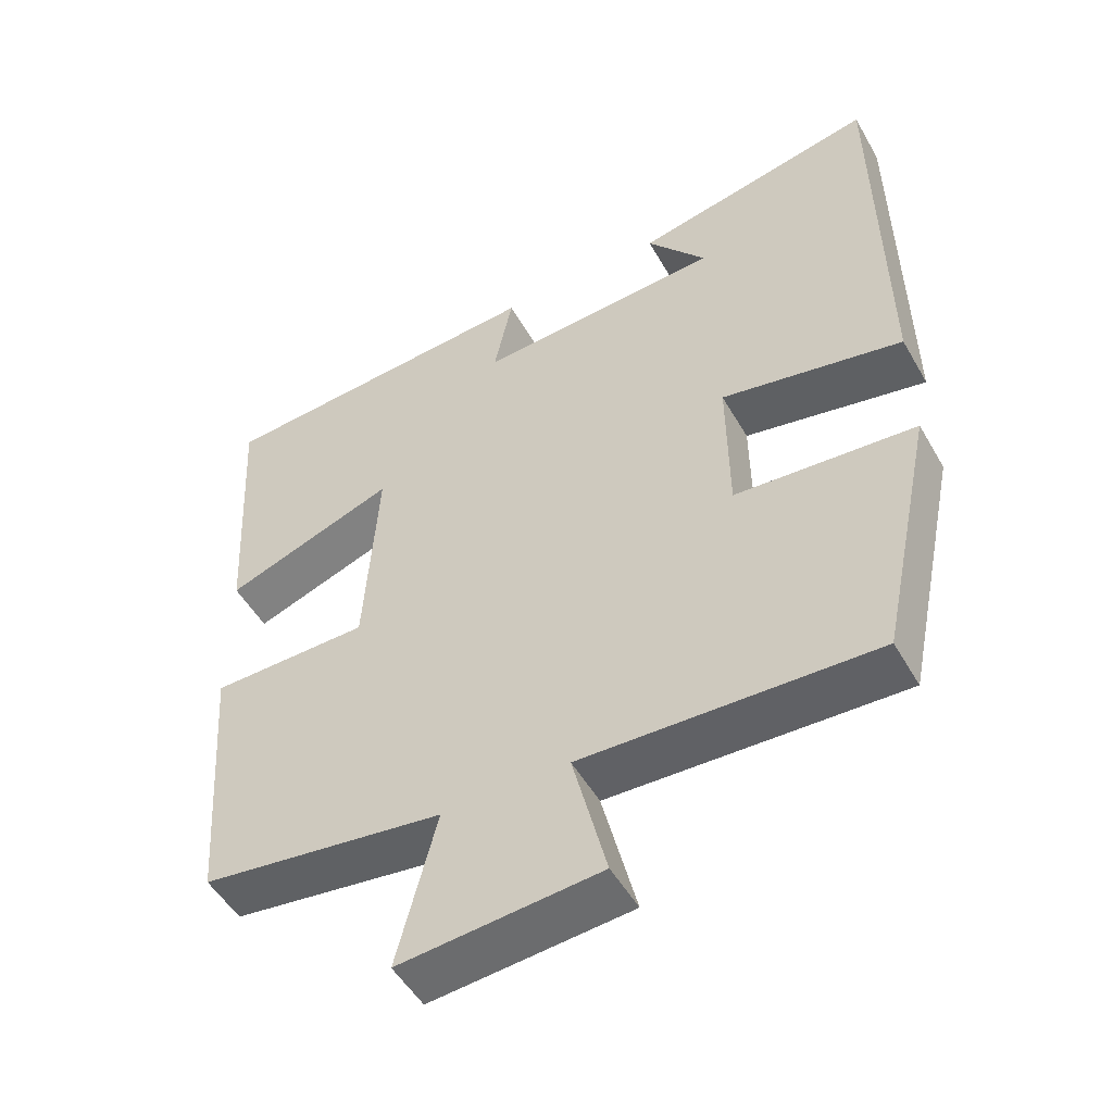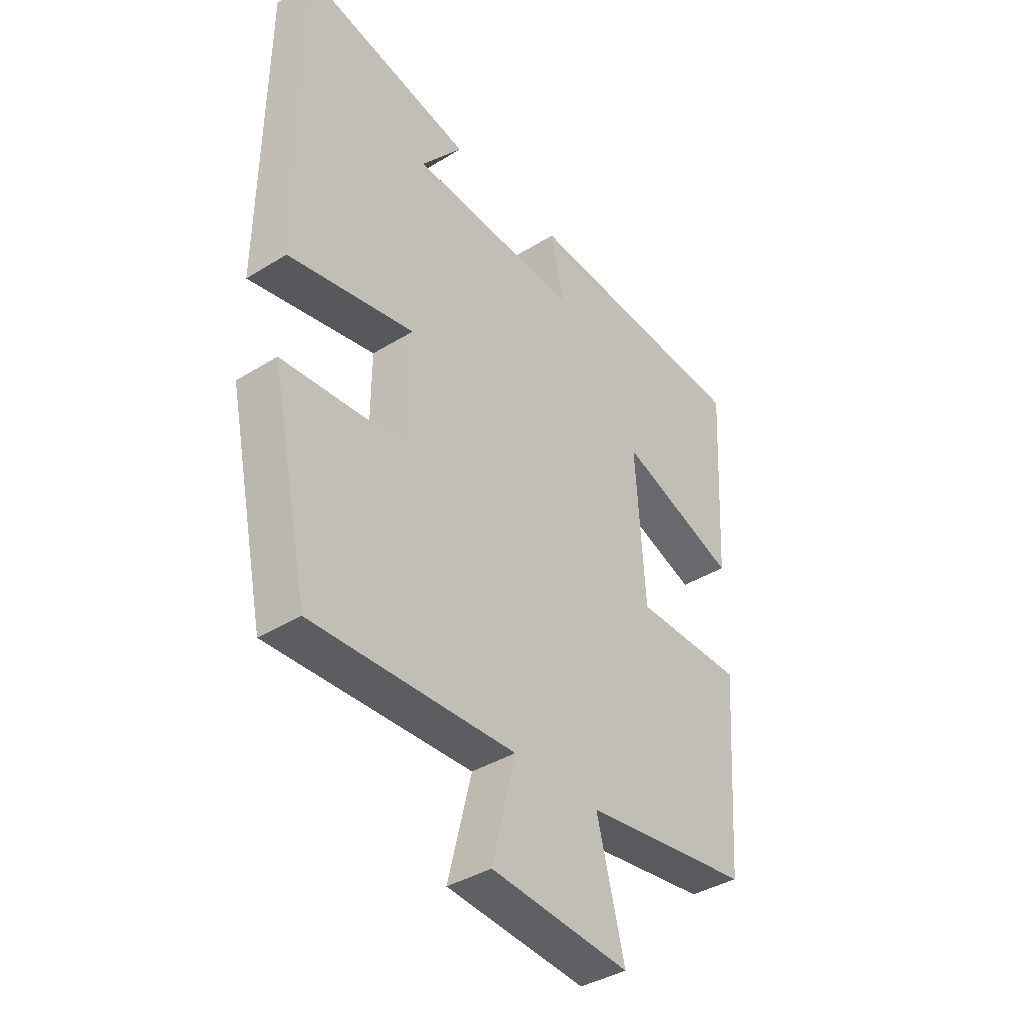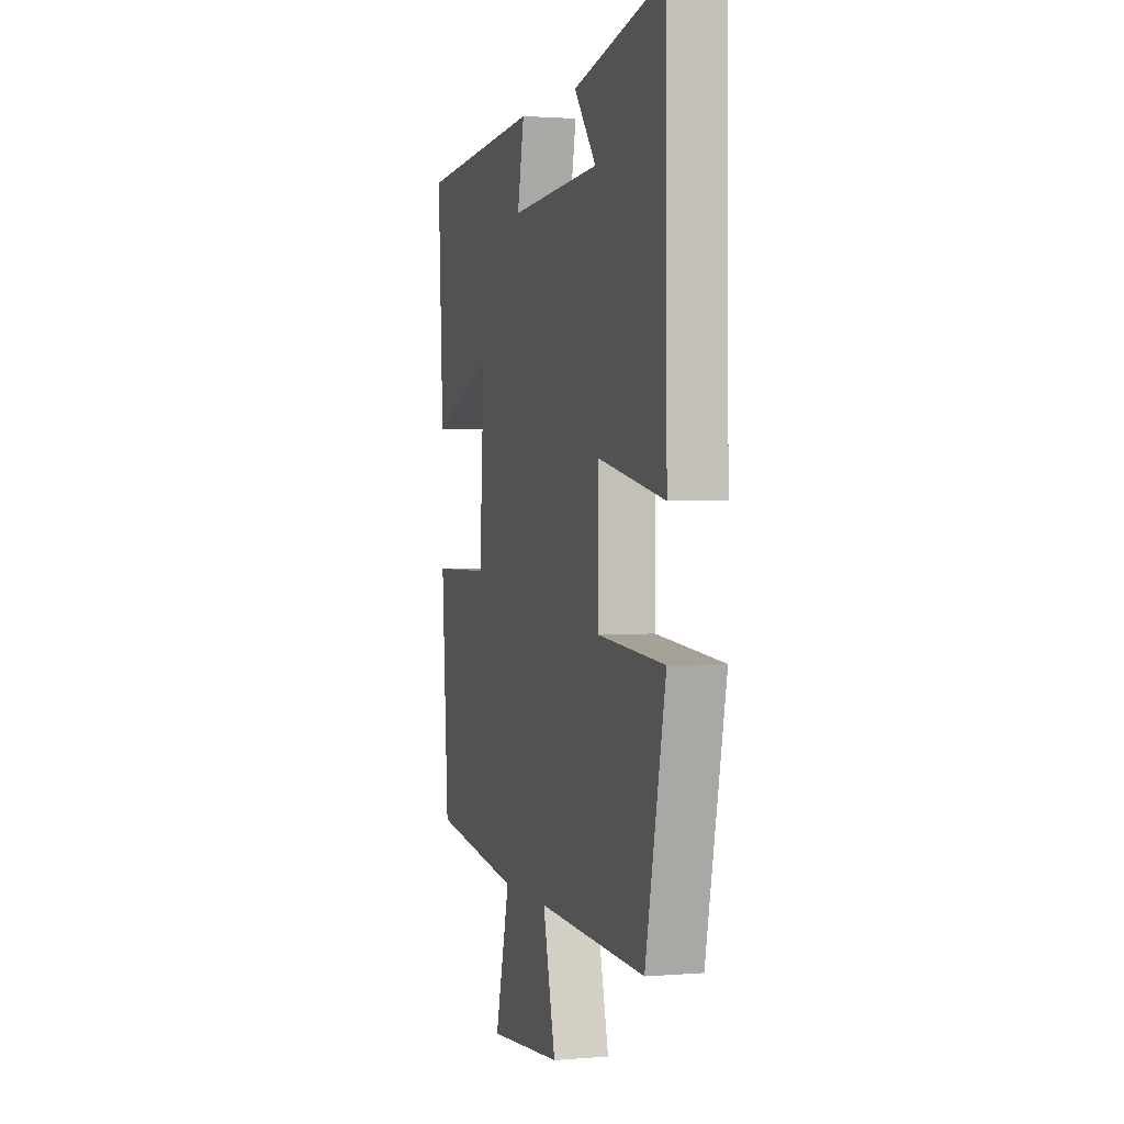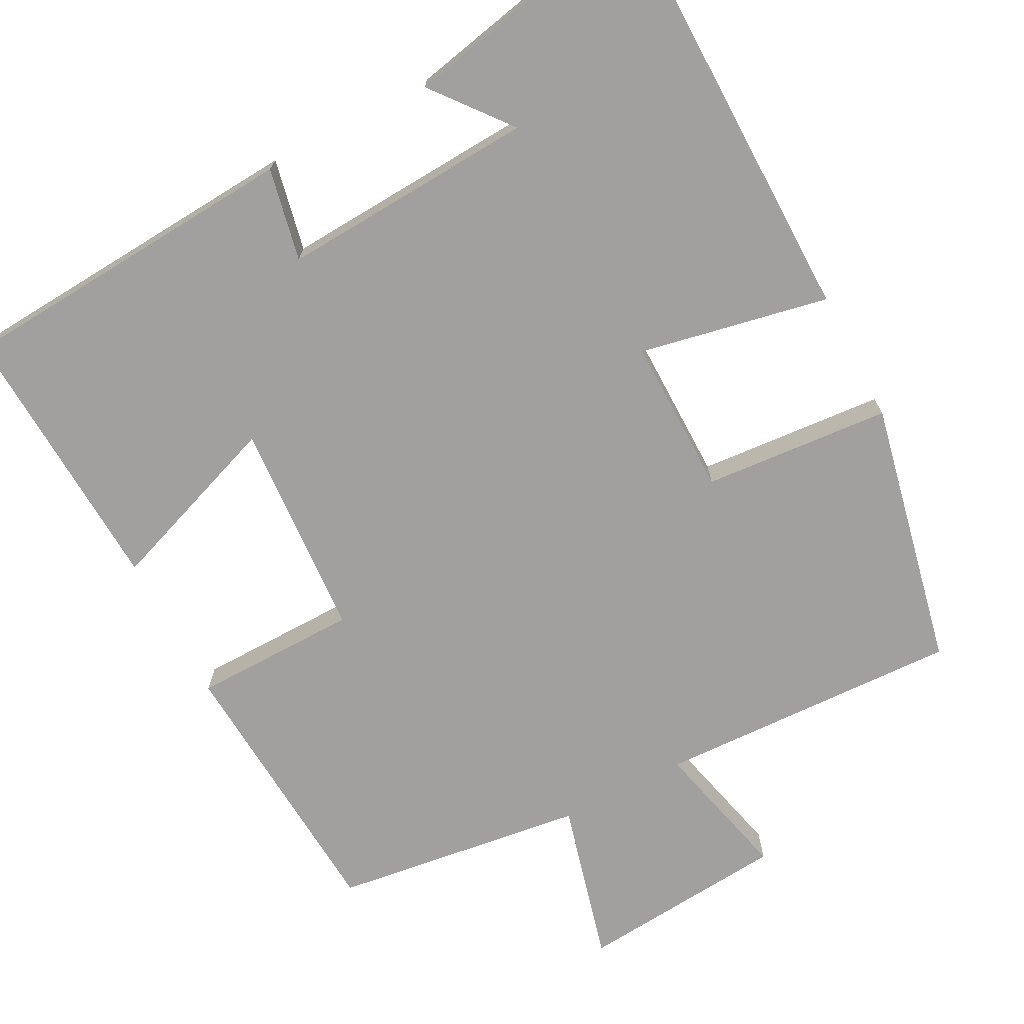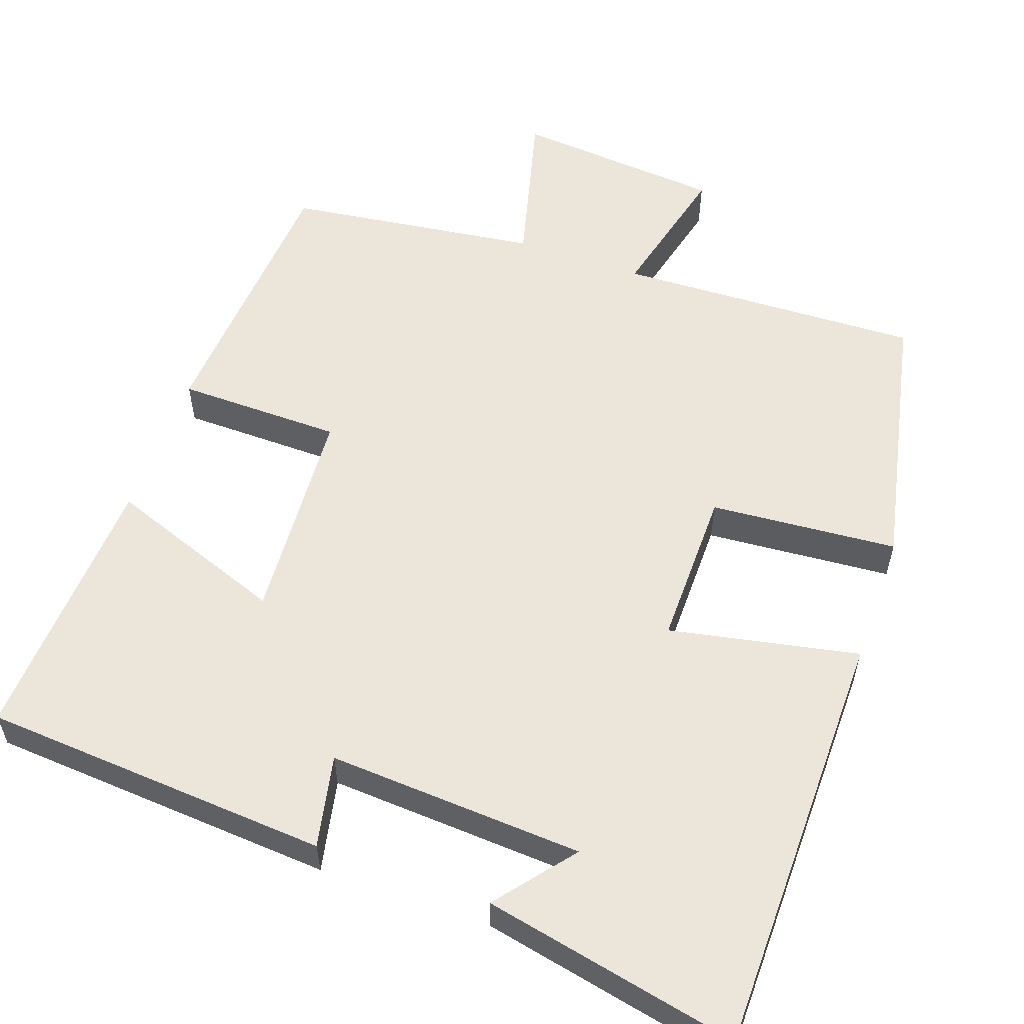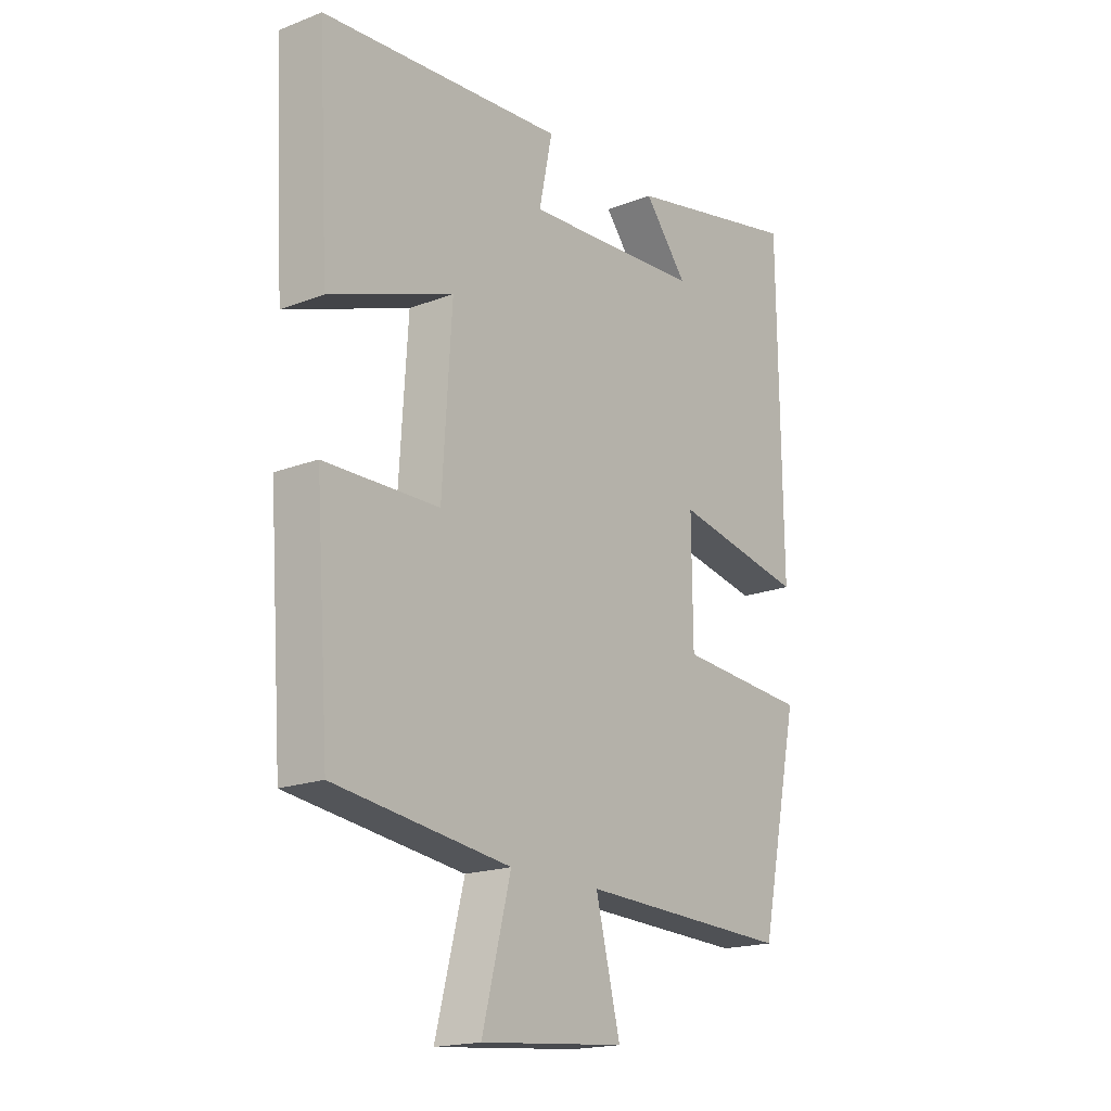
<metadata>
{"format":"obj","ext":"obj","renderer":"f3d","projection":"perspective","resolution":1024,"background":"white","views":[{"elev":-50.8,"azim":29.0,"up":"+Z"},{"elev":-38.7,"azim":128.0,"up":"+Z"},{"elev":1.7,"azim":73.4,"up":"+Z"},{"elev":-71.8,"azim":27.6,"up":"+Y"},{"elev":56.6,"azim":19.4,"up":"+Y"},{"elev":-18.3,"azim":-53.2,"up":"+Z"}]}
</metadata>
<code>
v -0.52 0.07 0.468
v -0.066 0.07 0.5
v -0.091 0.07 0.379
v 0.243 0.07 0.399
v 0.162 0.07 0.5
v 0.494 0.07 0.57
v 0.5 0.07 0.01
v 0.253 0.07 0.059
v 0.255 0.07 -0.147
v 0.5 0.07 -0.166
v 0.426 0.07 -0.515
v 0.028 0.07 -0.5
v 0.074 0.07 -0.686
v -0.198 0.07 -0.71
v -0.144 0.07 -0.5
v -0.474 0.07 -0.456
v -0.5 0.07 -0.093
v -0.285 0.07 -0.09
v -0.267 0.07 0.194
v -0.5 0.07 0.109
v -0.52 0 0.468
v -0.066 0 0.5
v -0.091 0 0.379
v 0.243 0 0.399
v 0.162 0 0.5
v 0.494 0 0.57
v 0.5 0 0.01
v 0.253 0 0.059
v 0.255 0 -0.147
v 0.5 0 -0.166
v 0.426 0 -0.515
v 0.028 0 -0.5
v 0.074 0 -0.686
v -0.198 0 -0.71
v -0.144 0 -0.5
v -0.474 0 -0.456
v -0.5 0 -0.093
v -0.285 0 -0.09
v -0.267 0 0.194
v -0.5 0 0.109
f 1 2 3
f 20 1 3
f 19 20 3
f 18 19 3 4
f 15 16 17 18
f 15 18 4
f 12 13 14 15
f 12 15 4
f 9 10 11 12
f 8 9 12 4
f 7 8 4
f 6 7 4
f 4 5 6
f 23 22 21
f 23 21 40
f 23 40 39
f 24 23 39 38
f 38 37 36 35
f 24 38 35
f 35 34 33 32
f 24 35 32
f 32 31 30 29
f 24 32 29 28
f 24 28 27
f 24 27 26
f 26 25 24
f 1 21 22 2
f 2 22 23 3
f 3 23 24 4
f 4 24 25 5
f 5 25 26 6
f 6 26 27 7
f 7 27 28 8
f 8 28 29 9
f 9 29 30 10
f 10 30 31 11
f 11 31 32 12
f 12 32 33 13
f 13 33 34 14
f 14 34 35 15
f 15 35 36 16
f 16 36 37 17
f 17 37 38 18
f 18 38 39 19
f 19 39 40 20
f 20 40 21 1

</code>
